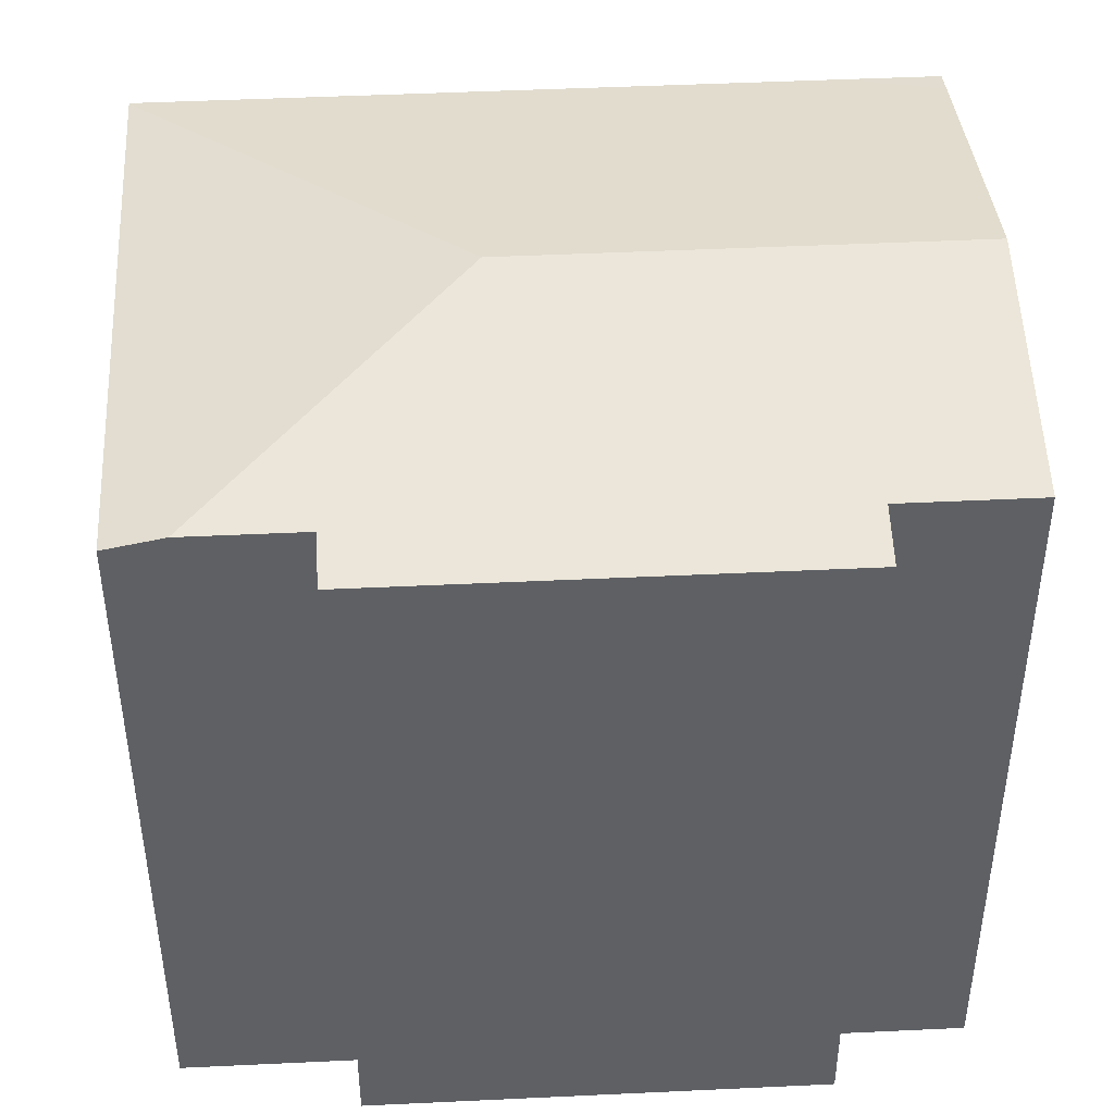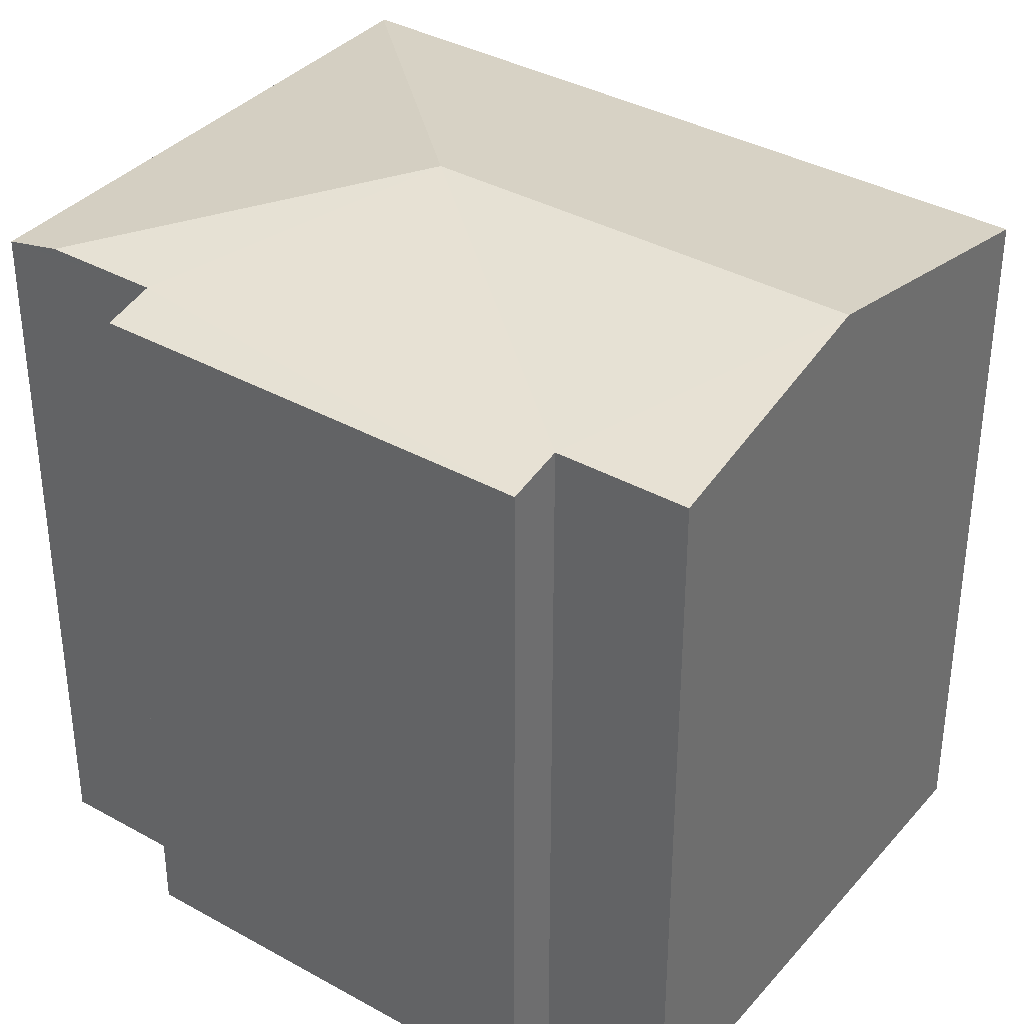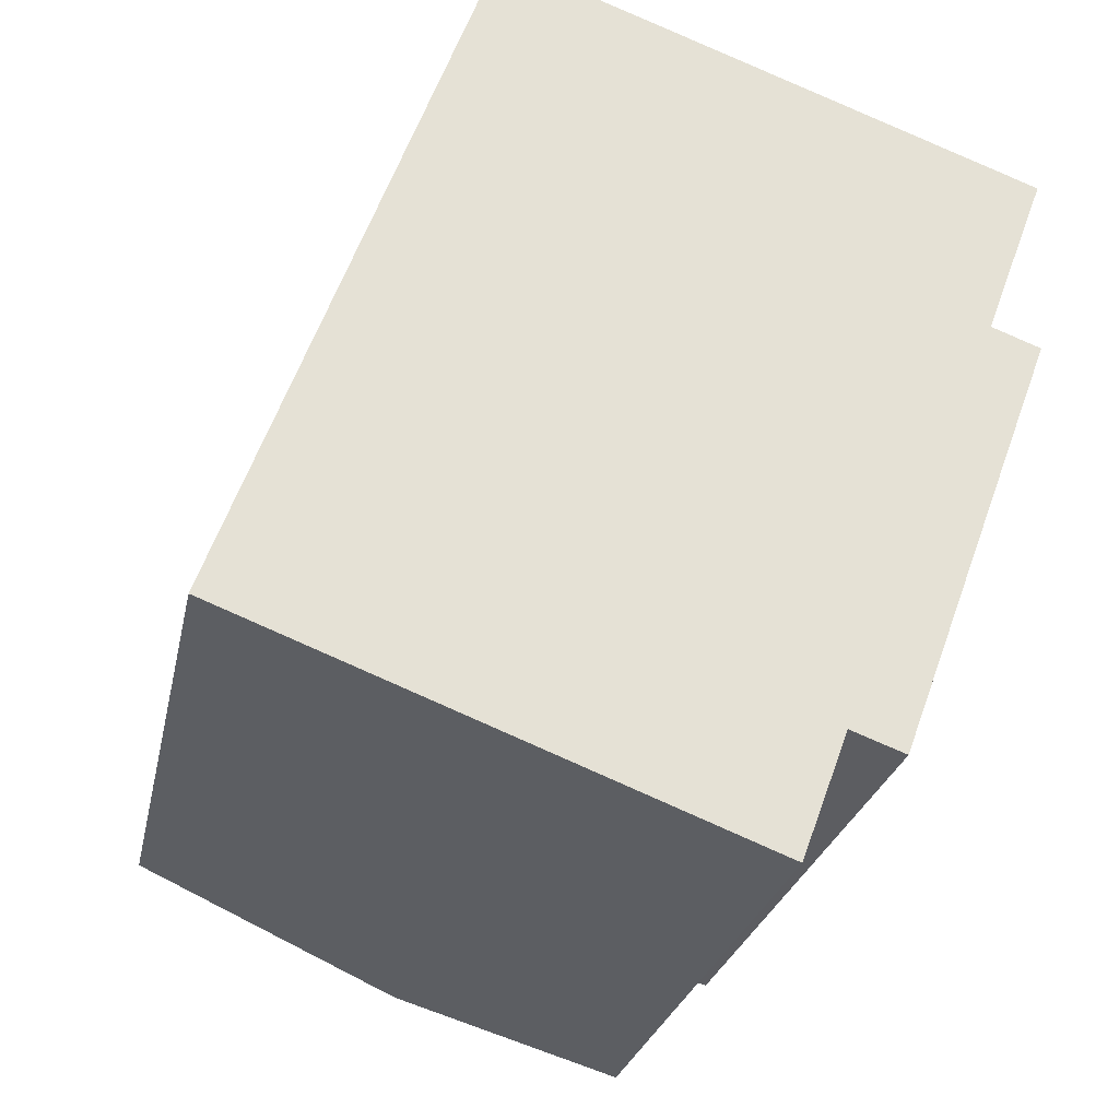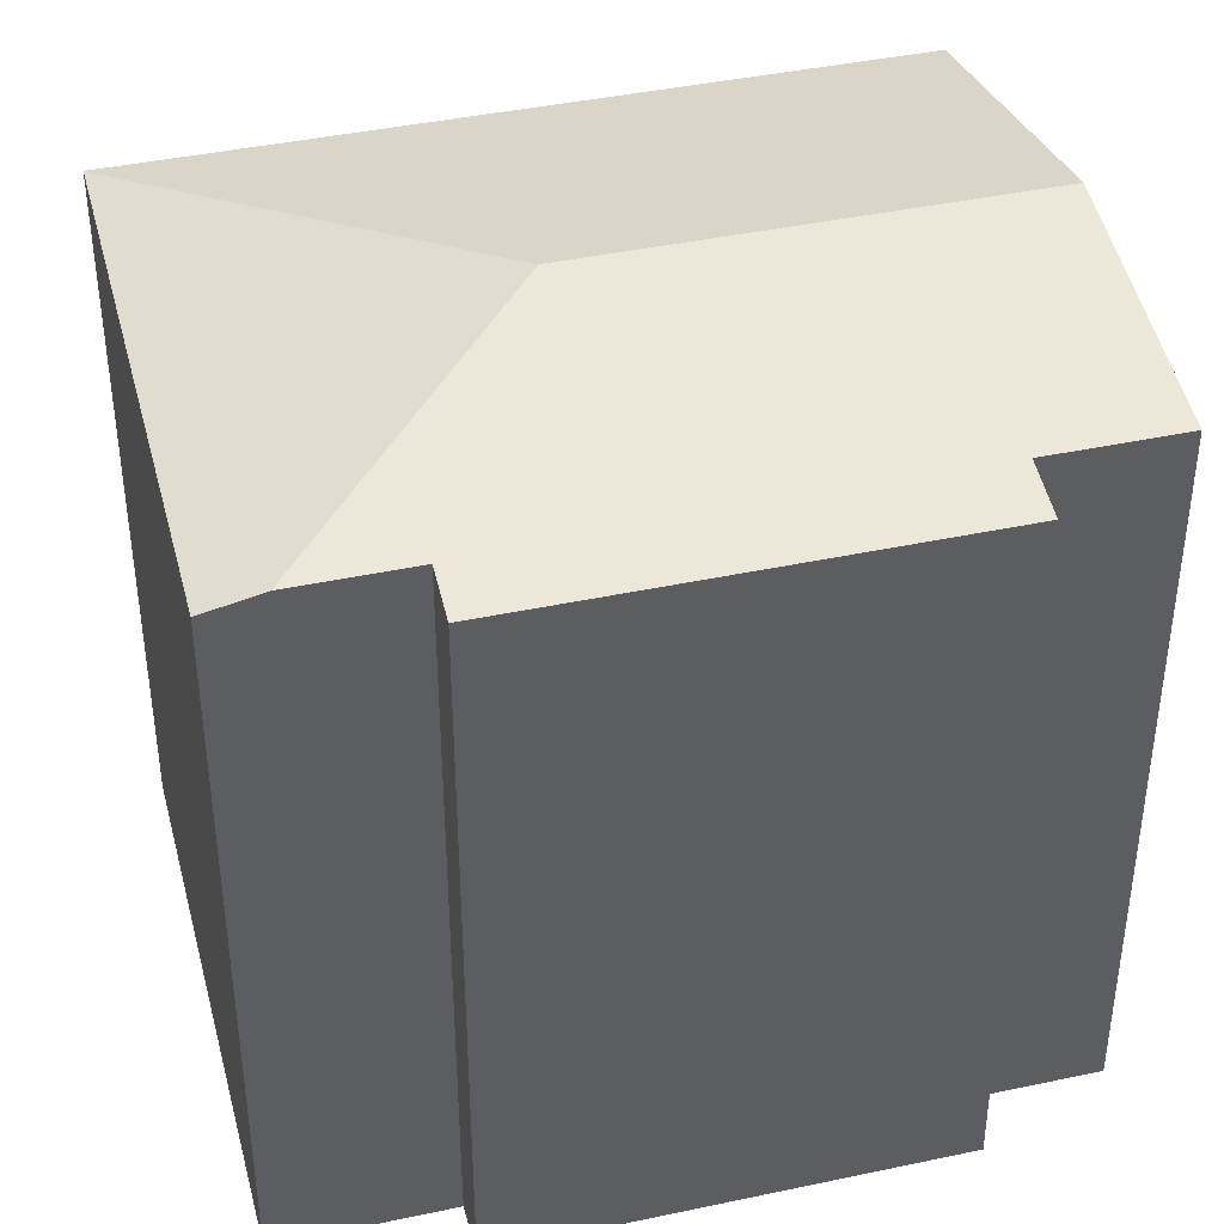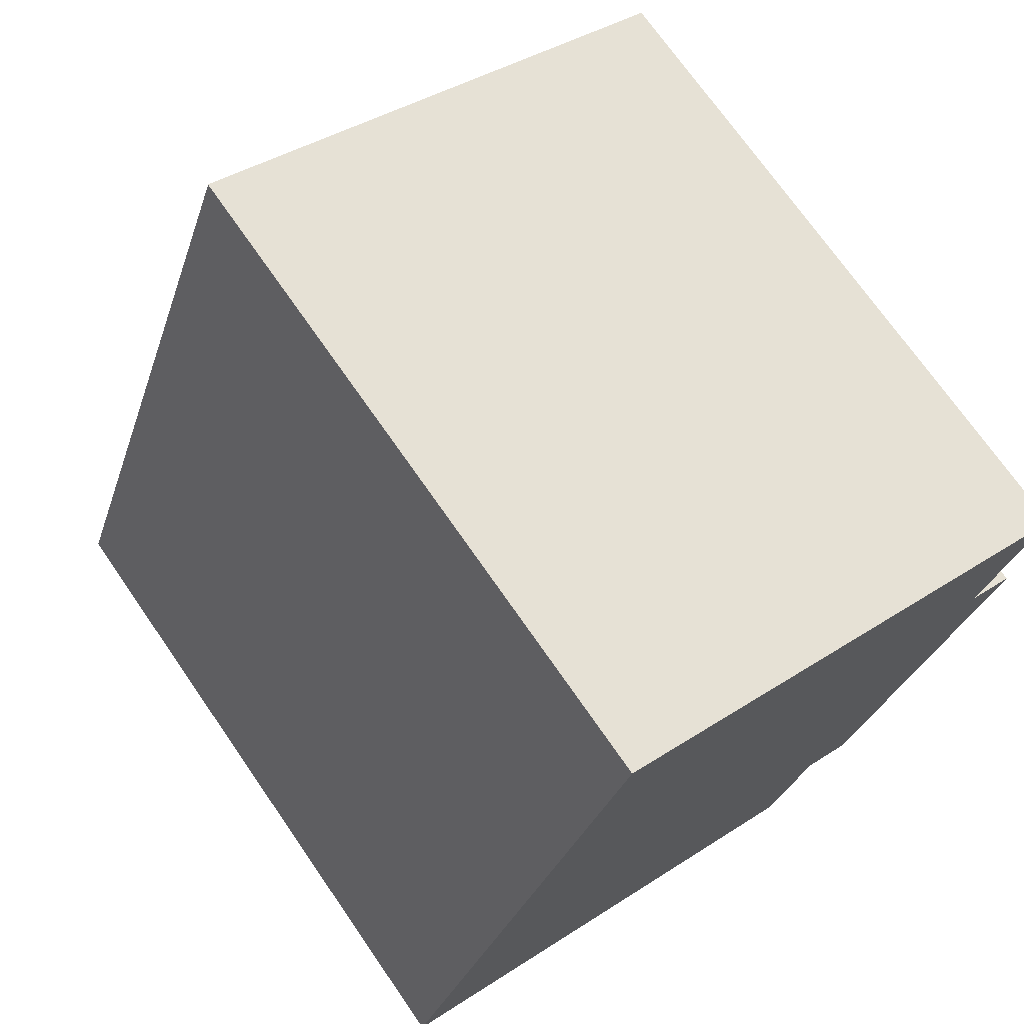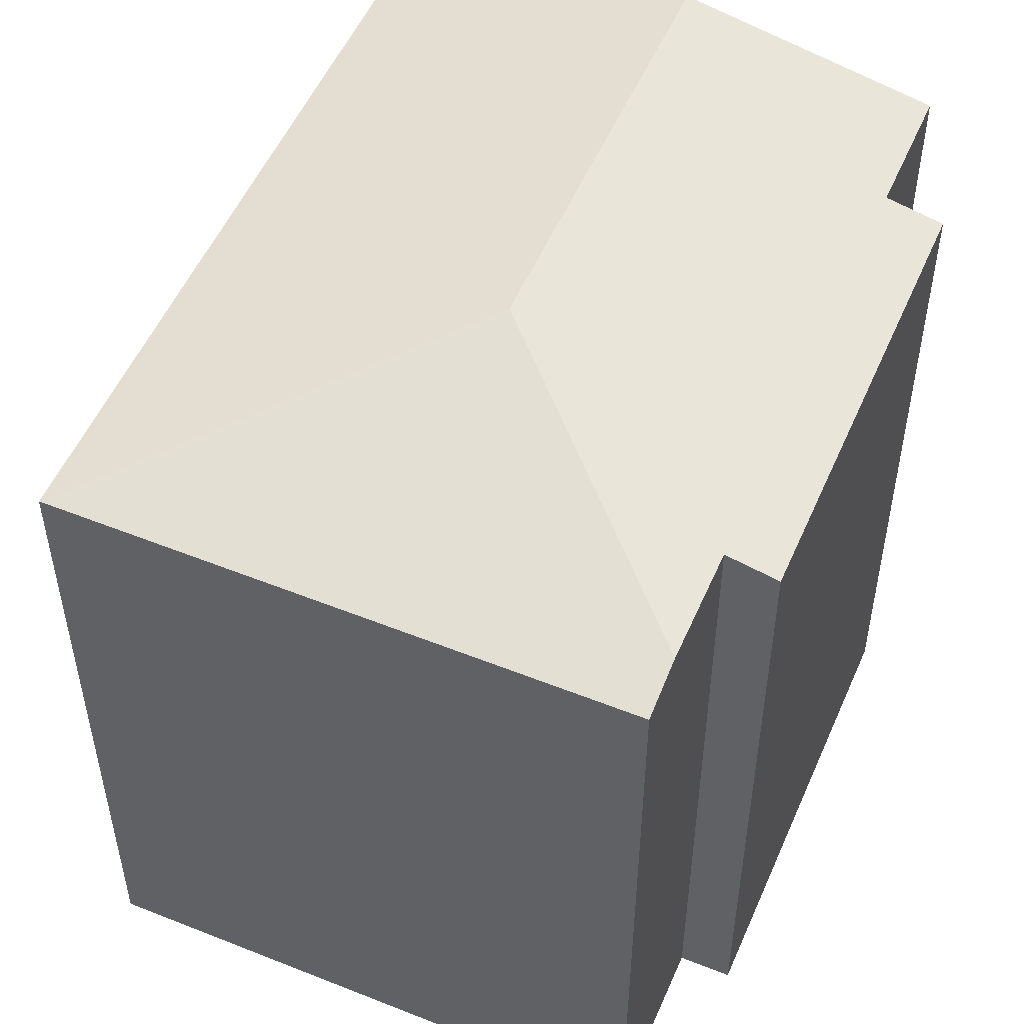
<metadata>
{"format":"obj","ext":"obj","renderer":"f3d","projection":"perspective","resolution":1024,"background":"white","views":[{"elev":46.2,"azim":107.1,"up":"+Y"},{"elev":36.6,"azim":146.2,"up":"+Y"},{"elev":-25.4,"azim":-11.4,"up":"+Z"},{"elev":41.7,"azim":95.8,"up":"+Y"},{"elev":71.7,"azim":-34.7,"up":"+Z"},{"elev":52.9,"azim":43.4,"up":"+Y"}]}
</metadata>
<code>
v  4.772 13.1 12.87
v  0.567 13.09 1.541
v  4.742 13.09 12.88
v  8.103 14.29 5.533
v  5.315 14.29 -2.039
v  0.472 13.2 -0.181
v  0 13.09 8.017e-16
v  8.419 13.09 11.52
v  14.53 13.07 9.272
v  14.3 13.21 8.646
v  14.17 13.29 8.287
v  11.48 13.09 -1.778
v  13.43 13.29 6.298
v  14.33 13.09 5.968
v  10.49 13.31 -1.415
v  9.241 13.41 -3.545
v  9.649 13.31 -3.702
v  14.33 -3.654e-16 5.968
v  11.48 1.089e-16 -1.778
v  10.49 8.664e-17 -1.415
v  9.649 2.267e-16 -3.702
v  14.53 -5.677e-16 9.272
v  14.17 -5.074e-16 8.287
v  13.43 -3.856e-16 6.298
v  14.3 -5.294e-16 8.646
v  0 0 0
v  5.315 1.249e-16 -2.039
v  9.241 2.171e-16 -3.545
v  0.472 1.108e-17 -0.181
v  4.742 -7.885e-16 12.88
v  0.567 -9.436e-17 1.541
v  4.772 -7.878e-16 12.87
v  8.419 -7.056e-16 11.52
g defaultobject
f 1 2 3
f 2 1 4
f 2 4 5
f 2 5 6
f 2 6 7
f 8 4 1
f 4 8 9
f 4 9 10
f 4 10 11
f 12 13 14
f 13 12 4
f 4 12 15
f 4 15 5
f 5 15 16
f 16 15 17
f 4 11 13
f 18 12 14
f 12 18 19
f 20 17 15
f 17 20 21
f 10 13 11
f 13 10 9
f 13 9 22
f 13 22 23
f 13 23 24
f 23 22 25
f 12 20 15
f 20 12 19
f 21 16 17
f 16 21 5
f 5 21 6
f 6 21 7
f 7 21 26
f 26 21 27
f 27 21 28
f 26 27 29
f 26 2 7
f 2 26 3
f 3 26 30
f 30 26 31
f 30 1 3
f 1 30 8
f 8 30 9
f 9 30 32
f 9 32 22
f 22 32 33
f 24 14 13
f 14 24 18
f 33 25 22
f 25 33 23
f 23 33 24
f 24 33 32
f 24 32 30
f 24 30 31
f 24 31 20
f 24 20 19
f 20 31 21
f 21 31 28
f 28 31 27
f 27 31 29
f 29 31 26
f 19 18 24

</code>
